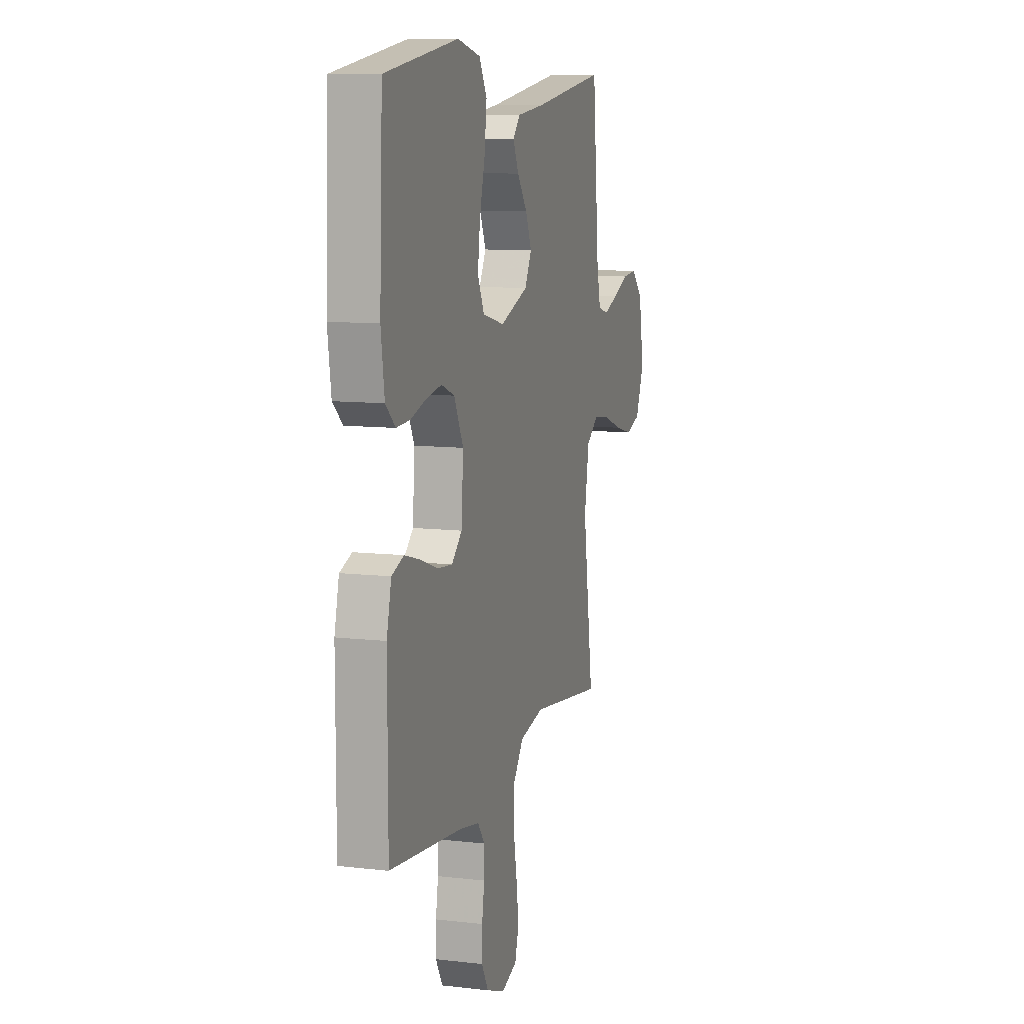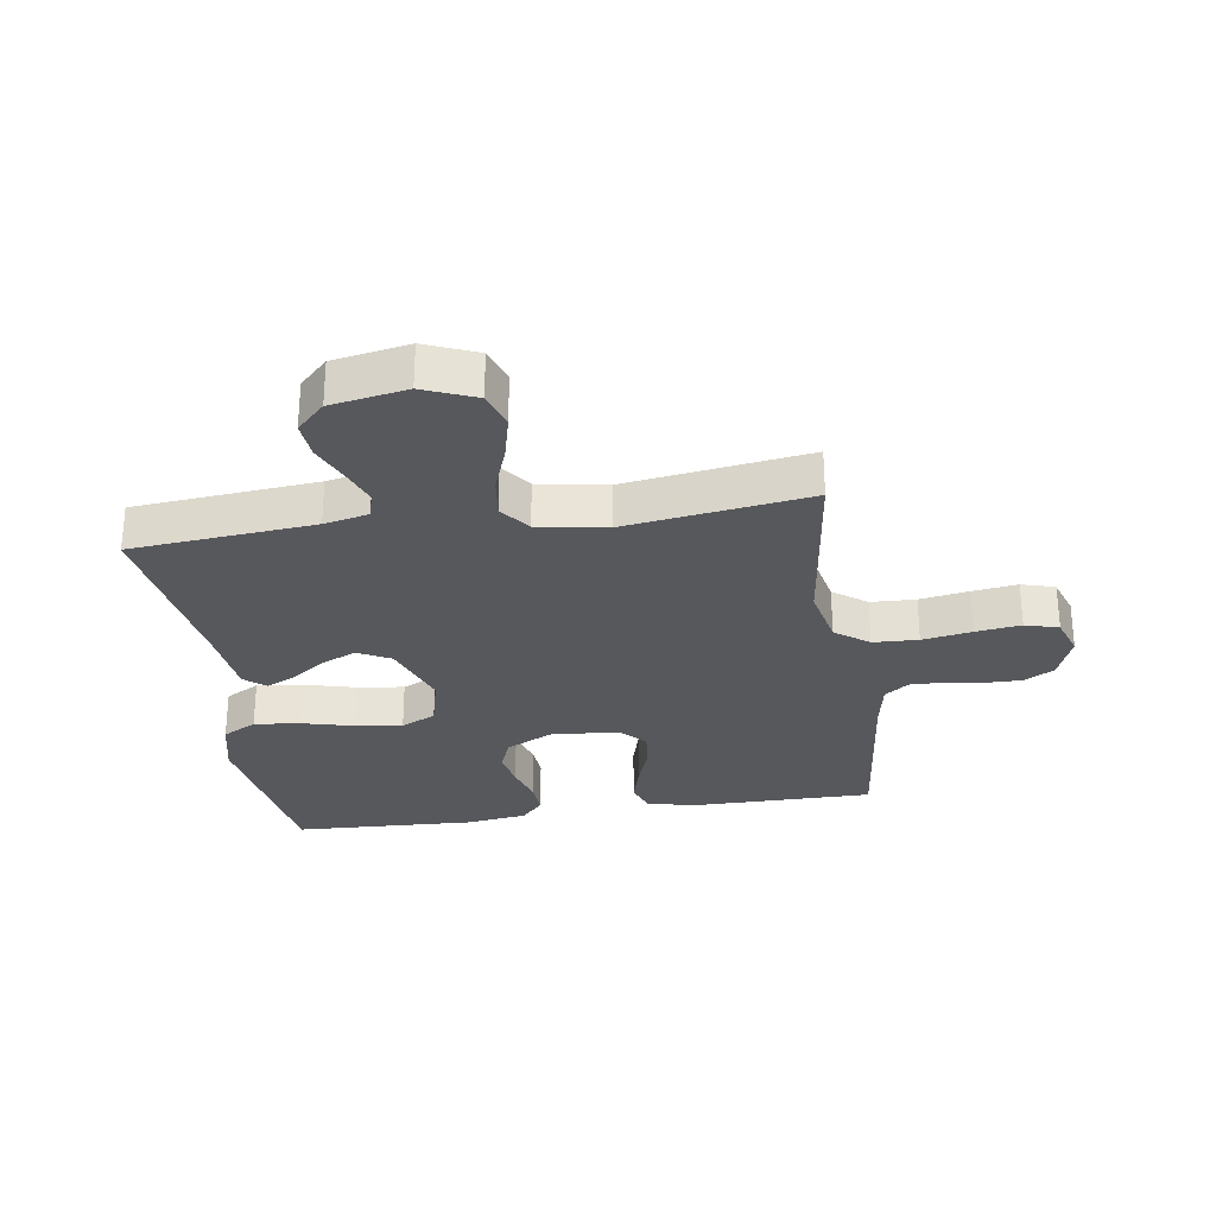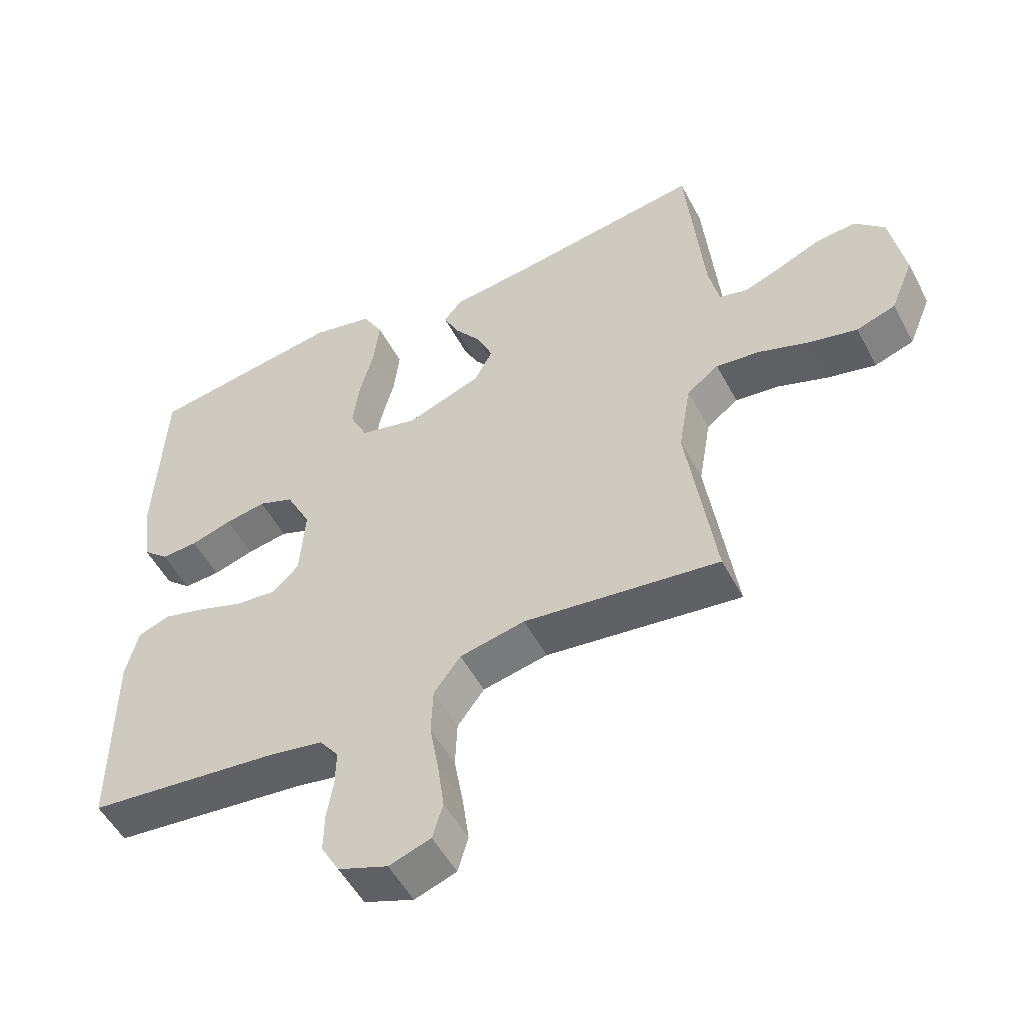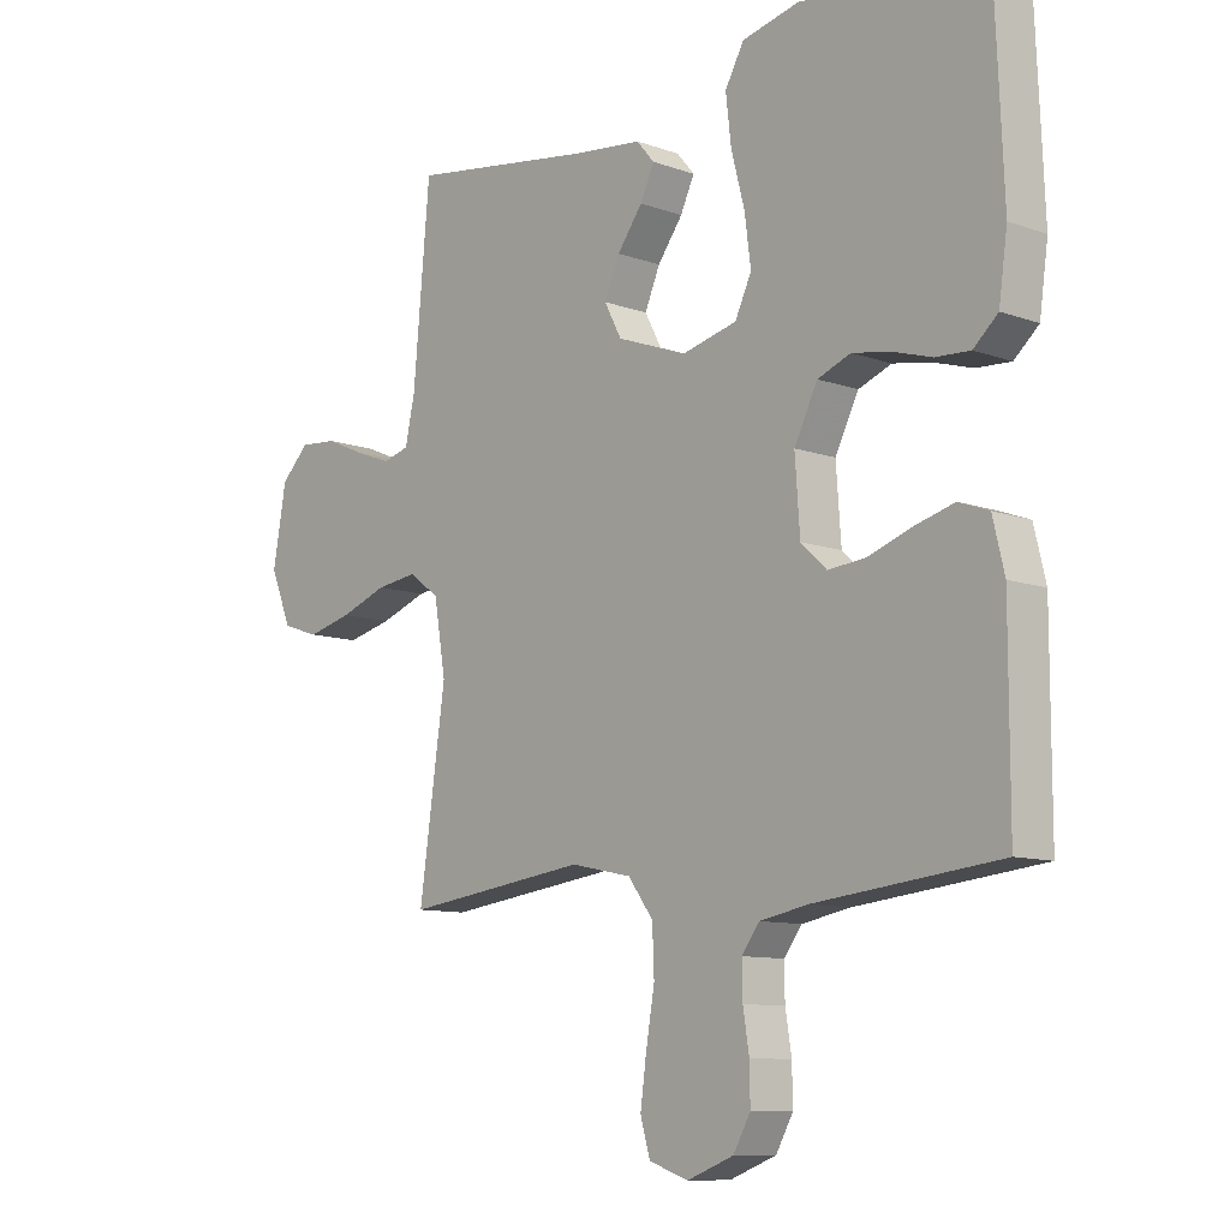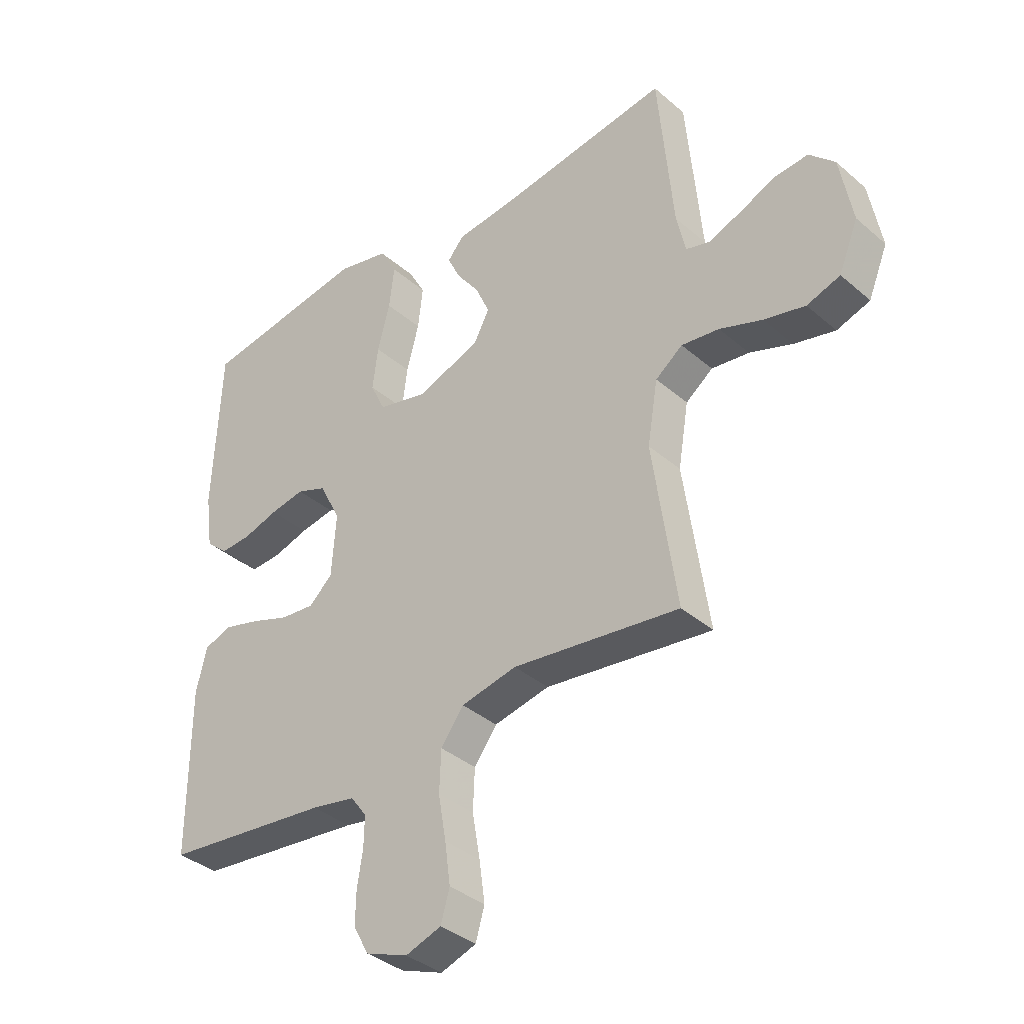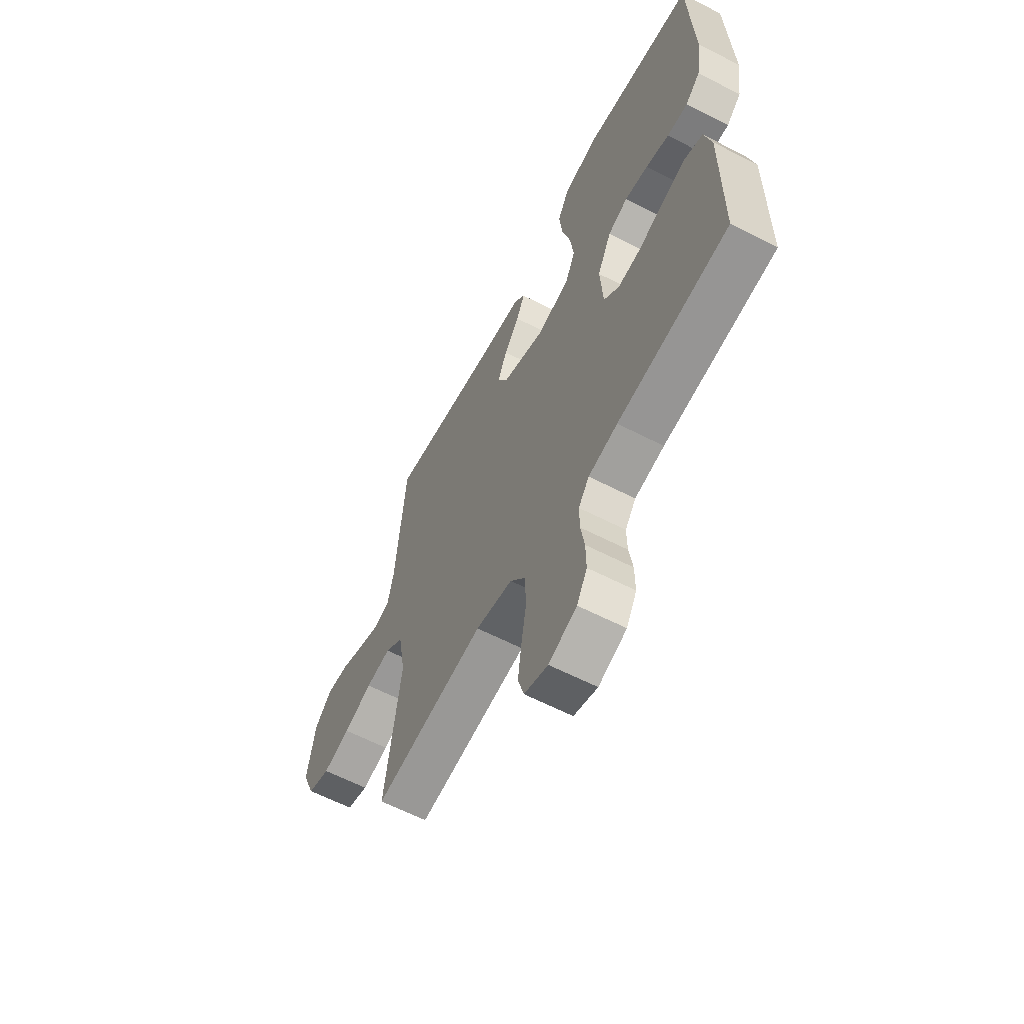
<metadata>
{"format":"obj","ext":"obj","renderer":"f3d","projection":"perspective","resolution":1024,"background":"white","views":[{"elev":9.9,"azim":-73.3,"up":"+Z"},{"elev":-28.7,"azim":98.6,"up":"+Y"},{"elev":-52.4,"azim":27.5,"up":"+Z"},{"elev":-10.0,"azim":-132.6,"up":"+Z"},{"elev":-37.0,"azim":42.2,"up":"+Z"},{"elev":-61.7,"azim":-117.6,"up":"+Z"}]}
</metadata>
<code>
v 0.5 0.07 -0.5
v 0.2 0.07 -0.461
v 0.1 0.07 -0.482
v 0.059 0.07 -0.537
v 0.056 0.07 -0.611
v 0.07 0.07 -0.692
v 0.08 0.07 -0.766
v 0.064 0.07 -0.821
v 0 0.07 -0.843
v -0.076 0.07 -0.814
v -0.104 0.07 -0.764
v -0.103 0.07 -0.704
v -0.093 0.07 -0.642
v -0.092 0.07 -0.587
v -0.121 0.07 -0.548
v -0.2 0.07 -0.533
v -0.5 0.07 -0.5
v -0.5 0.07 -0.2
v -0.481 0.07 -0.121
v -0.432 0.07 -0.103
v -0.367 0.07 -0.121
v -0.297 0.07 -0.146
v -0.235 0.07 -0.152
v -0.193 0.07 -0.113
v -0.185 0.07 0
v -0.223 0.07 0.076
v -0.277 0.07 0.097
v -0.34 0.07 0.086
v -0.403 0.07 0.067
v -0.459 0.07 0.064
v -0.499 0.07 0.1
v -0.513 0.07 0.2
v -0.5 0.07 0.5
v -0.2 0.07 0.546
v -0.106 0.07 0.524
v -0.075 0.07 0.468
v -0.084 0.07 0.391
v -0.106 0.07 0.307
v -0.116 0.07 0.23
v -0.089 0.07 0.173
v 0 0.07 0.151
v 0.115 0.07 0.193
v 0.143 0.07 0.246
v 0.118 0.07 0.304
v 0.077 0.07 0.36
v 0.054 0.07 0.409
v 0.083 0.07 0.443
v 0.2 0.07 0.456
v 0.5 0.07 0.5
v 0.527 0.07 0.2
v 0.543 0.07 0.127
v 0.586 0.07 0.115
v 0.645 0.07 0.137
v 0.71 0.07 0.165
v 0.771 0.07 0.17
v 0.817 0.07 0.124
v 0.839 0.07 0
v 0.804 0.07 -0.085
v 0.744 0.07 -0.105
v 0.67 0.07 -0.087
v 0.593 0.07 -0.059
v 0.525 0.07 -0.05
v 0.476 0.07 -0.087
v 0.457 0.07 -0.2
v 0.5 0 -0.5
v 0.2 0 -0.461
v 0.1 0 -0.482
v 0.059 0 -0.537
v 0.056 0 -0.611
v 0.07 0 -0.692
v 0.08 0 -0.766
v 0.064 0 -0.821
v 0 0 -0.843
v -0.076 0 -0.814
v -0.104 0 -0.764
v -0.103 0 -0.704
v -0.093 0 -0.642
v -0.092 0 -0.587
v -0.121 0 -0.548
v -0.2 0 -0.533
v -0.5 0 -0.5
v -0.5 0 -0.2
v -0.481 0 -0.121
v -0.432 0 -0.103
v -0.367 0 -0.121
v -0.297 0 -0.146
v -0.235 0 -0.152
v -0.193 0 -0.113
v -0.185 0 0
v -0.223 0 0.076
v -0.277 0 0.097
v -0.34 0 0.086
v -0.403 0 0.067
v -0.459 0 0.064
v -0.499 0 0.1
v -0.513 0 0.2
v -0.5 0 0.5
v -0.2 0 0.546
v -0.106 0 0.524
v -0.075 0 0.468
v -0.084 0 0.391
v -0.106 0 0.307
v -0.116 0 0.23
v -0.089 0 0.173
v 0 0 0.151
v 0.115 0 0.193
v 0.143 0 0.246
v 0.118 0 0.304
v 0.077 0 0.36
v 0.054 0 0.409
v 0.083 0 0.443
v 0.2 0 0.456
v 0.5 0 0.5
v 0.527 0 0.2
v 0.543 0 0.127
v 0.586 0 0.115
v 0.645 0 0.137
v 0.71 0 0.165
v 0.771 0 0.17
v 0.817 0 0.124
v 0.839 0 0
v 0.804 0 -0.085
v 0.744 0 -0.105
v 0.67 0 -0.087
v 0.593 0 -0.059
v 0.525 0 -0.05
v 0.476 0 -0.087
v 0.457 0 -0.2
f 58 59 60 61
f 58 61 62
f 57 58 62
f 56 57 62
f 53 54 55 56
f 52 53 56 62
f 51 52 62 63
f 48 49 50
f 48 50 51 63
f 44 45 46 47
f 43 44 47 48
f 35 36 37 38
f 35 38 39
f 34 35 39
f 33 34 39
f 32 33 39 40
f 28 29 30 31
f 27 28 31 32
f 26 27 32 40
f 19 20 21 22
f 17 18 19 22
f 16 17 22 23
f 15 16 23 24
f 10 11 12 13
f 10 13 14
f 9 10 14
f 8 9 14
f 5 6 7 8
f 5 8 14
f 4 5 14 15
f 64 1 2
f 64 2 3
f 43 48 63 64
f 42 43 64 3
f 41 42 3 4
f 25 26 40 41
f 24 25 41
f 4 15 24 41
f 125 124 123 122
f 126 125 122
f 126 122 121
f 126 121 120
f 120 119 118 117
f 126 120 117 116
f 127 126 116 115
f 114 113 112
f 127 115 114 112
f 111 110 109 108
f 112 111 108 107
f 102 101 100 99
f 103 102 99
f 103 99 98
f 103 98 97
f 104 103 97 96
f 95 94 93 92
f 96 95 92 91
f 104 96 91 90
f 86 85 84 83
f 86 83 82 81
f 87 86 81 80
f 88 87 80 79
f 77 76 75 74
f 78 77 74
f 78 74 73
f 78 73 72
f 72 71 70 69
f 78 72 69
f 79 78 69 68
f 66 65 128
f 67 66 128
f 128 127 112 107
f 67 128 107 106
f 68 67 106 105
f 105 104 90 89
f 105 89 88
f 105 88 79 68
f 1 65 66 2
f 2 66 67 3
f 3 67 68 4
f 4 68 69 5
f 5 69 70 6
f 6 70 71 7
f 7 71 72 8
f 8 72 73 9
f 9 73 74 10
f 10 74 75 11
f 11 75 76 12
f 12 76 77 13
f 13 77 78 14
f 14 78 79 15
f 15 79 80 16
f 16 80 81 17
f 17 81 82 18
f 18 82 83 19
f 19 83 84 20
f 20 84 85 21
f 21 85 86 22
f 22 86 87 23
f 23 87 88 24
f 24 88 89 25
f 25 89 90 26
f 26 90 91 27
f 27 91 92 28
f 28 92 93 29
f 29 93 94 30
f 30 94 95 31
f 31 95 96 32
f 32 96 97 33
f 33 97 98 34
f 34 98 99 35
f 35 99 100 36
f 36 100 101 37
f 37 101 102 38
f 38 102 103 39
f 39 103 104 40
f 40 104 105 41
f 41 105 106 42
f 42 106 107 43
f 43 107 108 44
f 44 108 109 45
f 45 109 110 46
f 46 110 111 47
f 47 111 112 48
f 48 112 113 49
f 49 113 114 50
f 50 114 115 51
f 51 115 116 52
f 52 116 117 53
f 53 117 118 54
f 54 118 119 55
f 55 119 120 56
f 56 120 121 57
f 57 121 122 58
f 58 122 123 59
f 59 123 124 60
f 60 124 125 61
f 61 125 126 62
f 62 126 127 63
f 63 127 128 64
f 64 128 65 1

</code>
